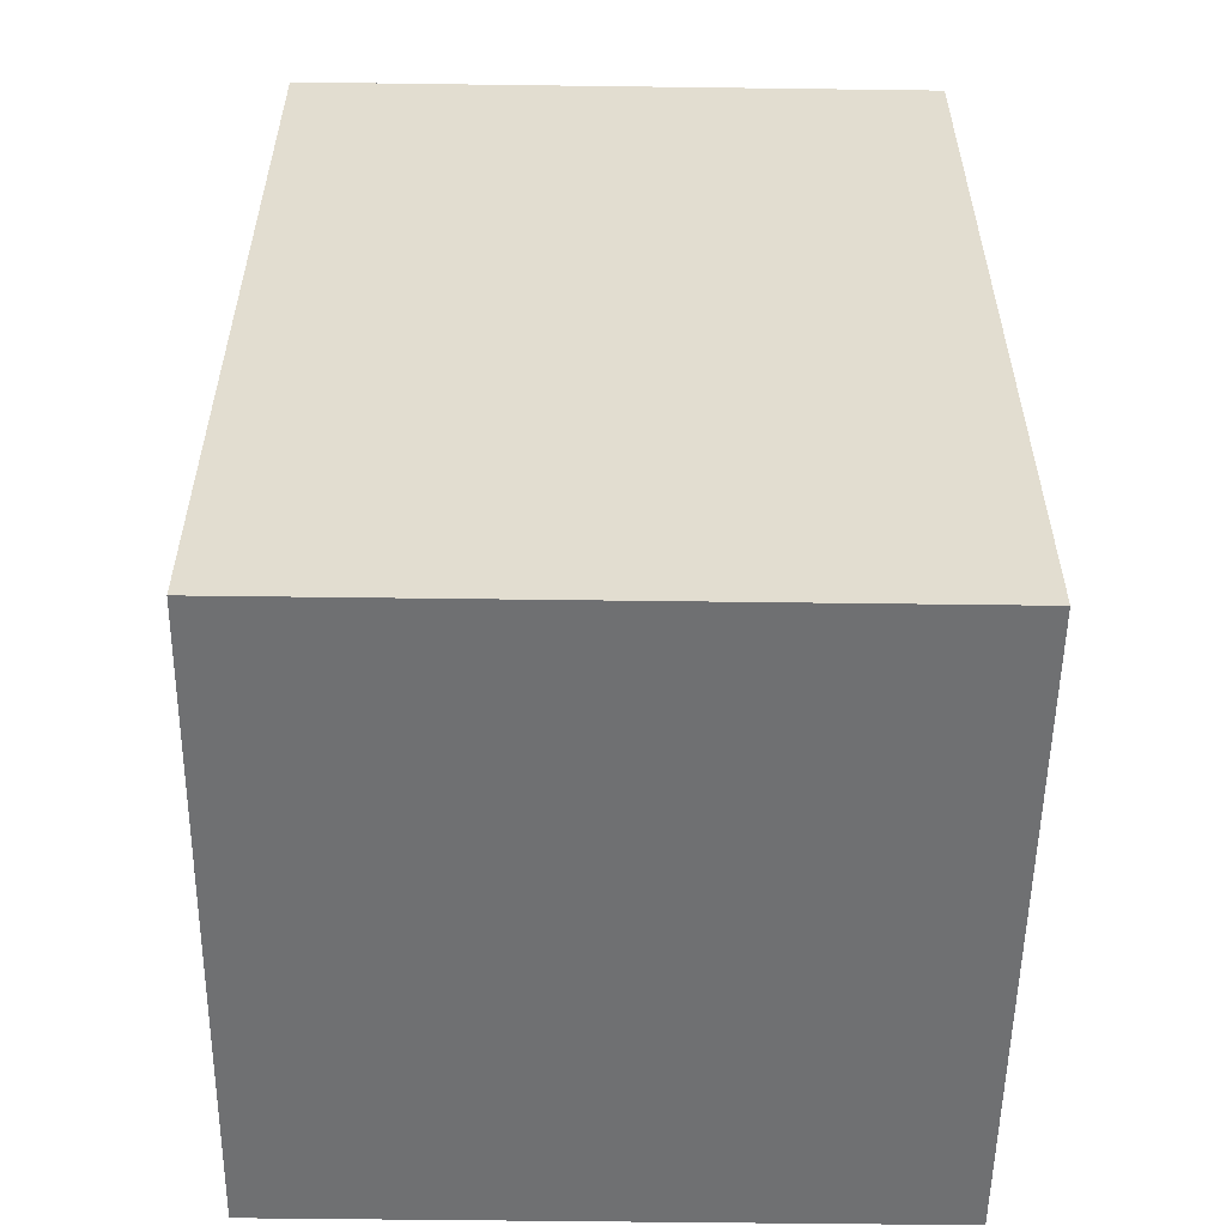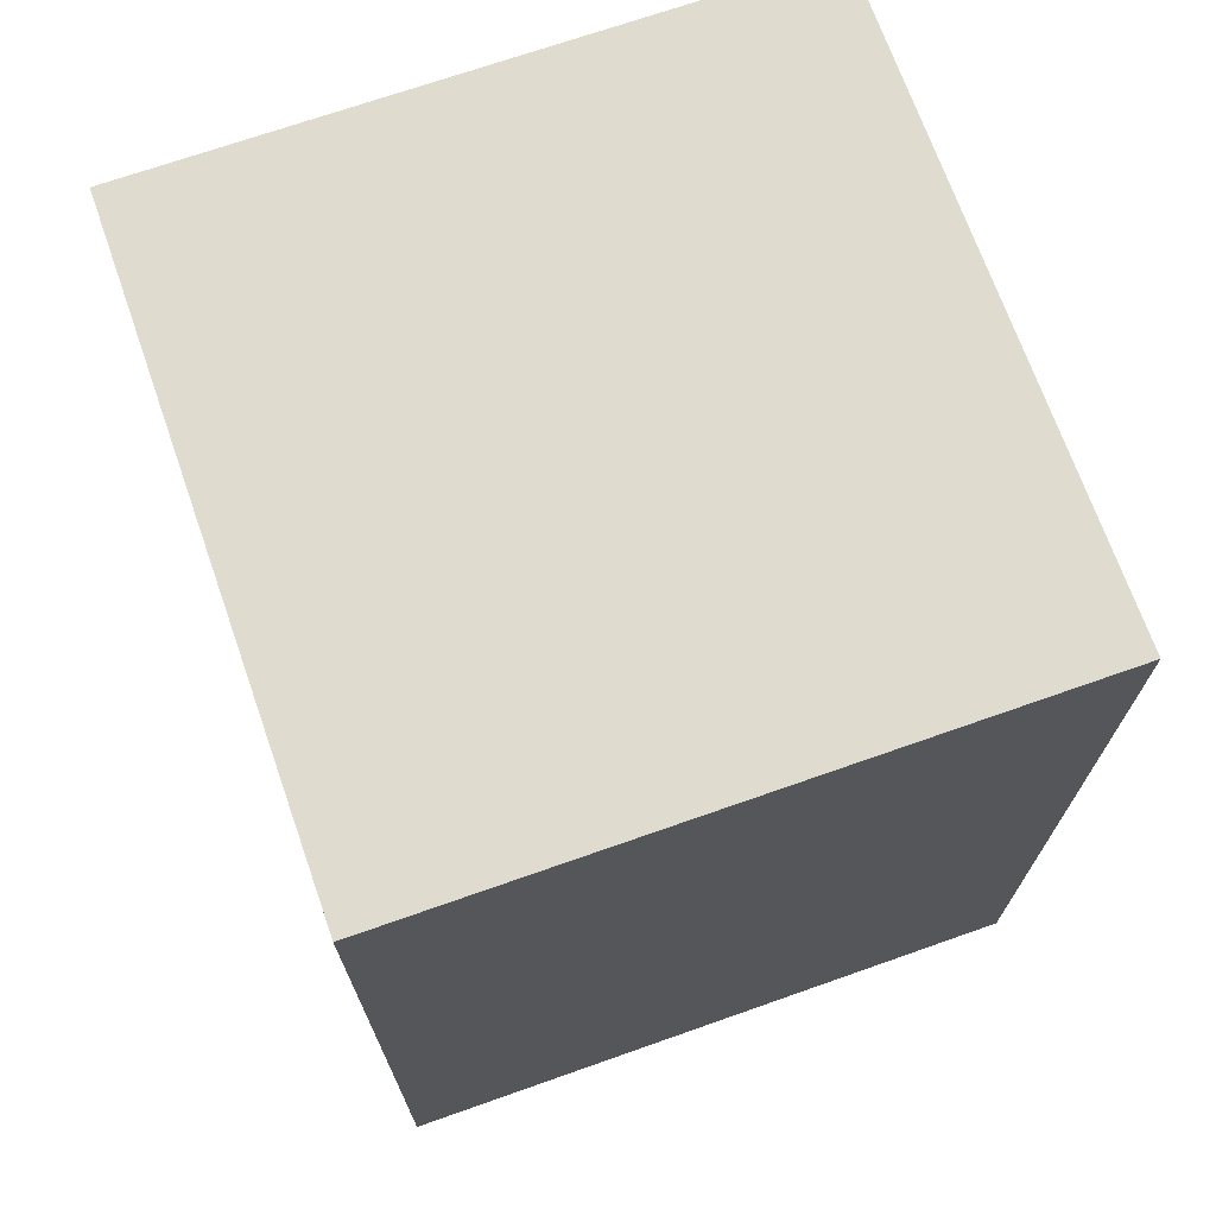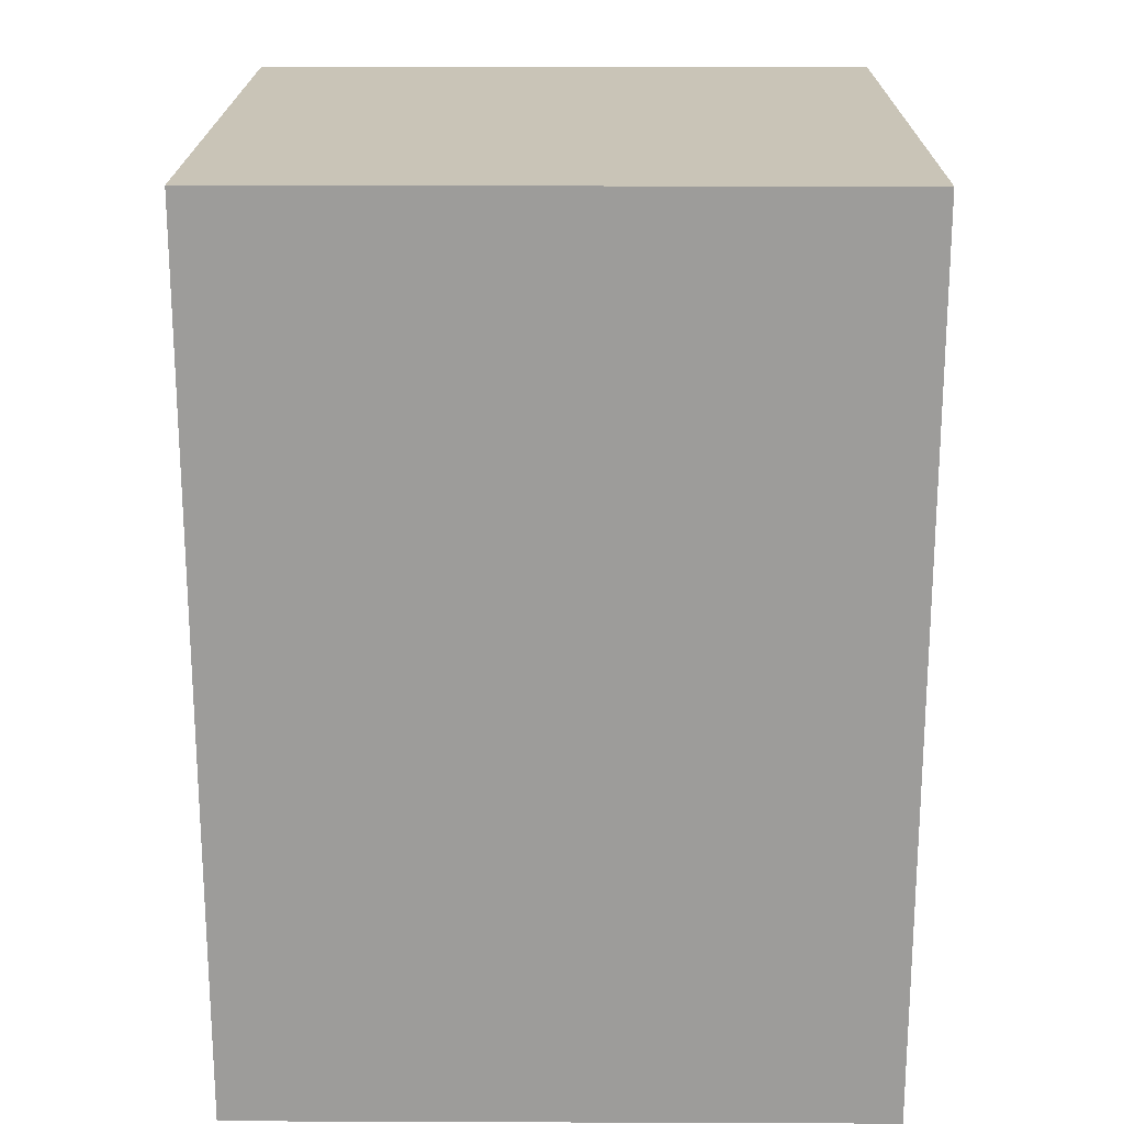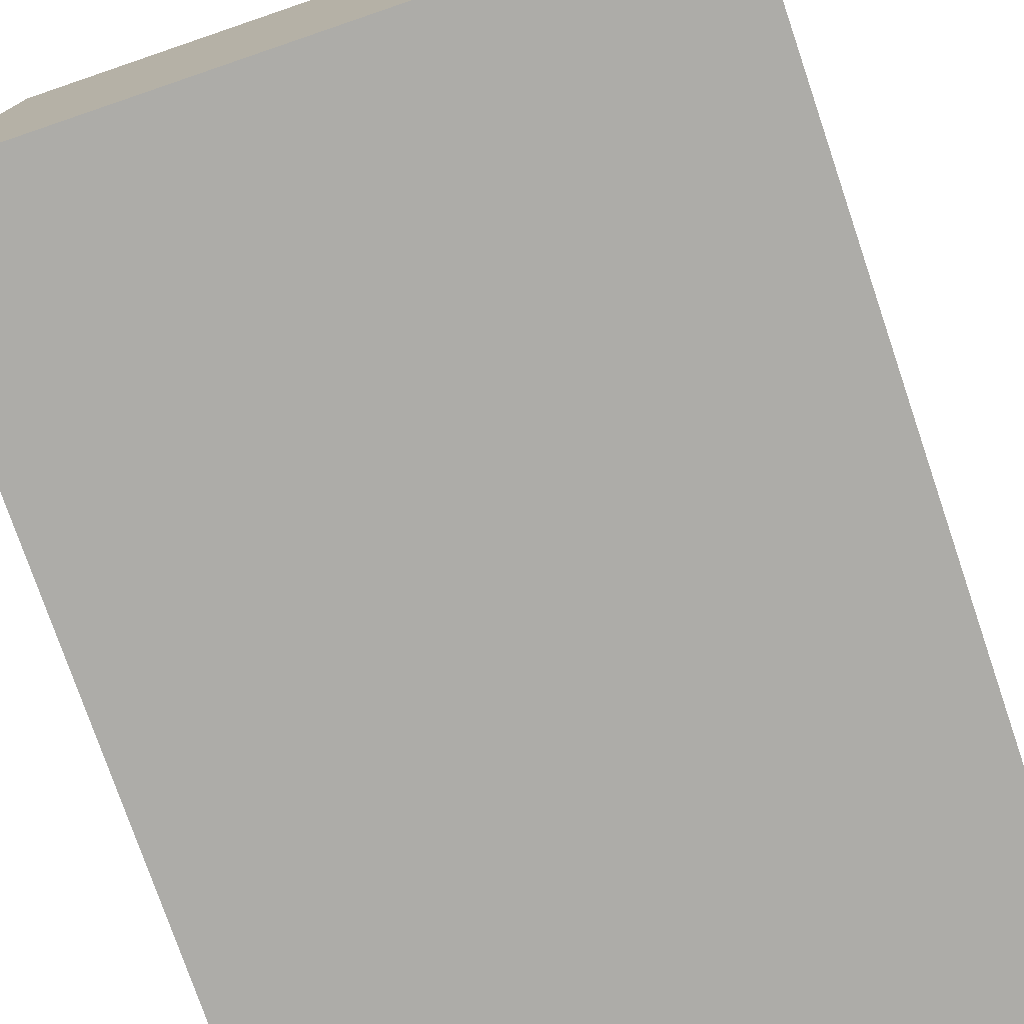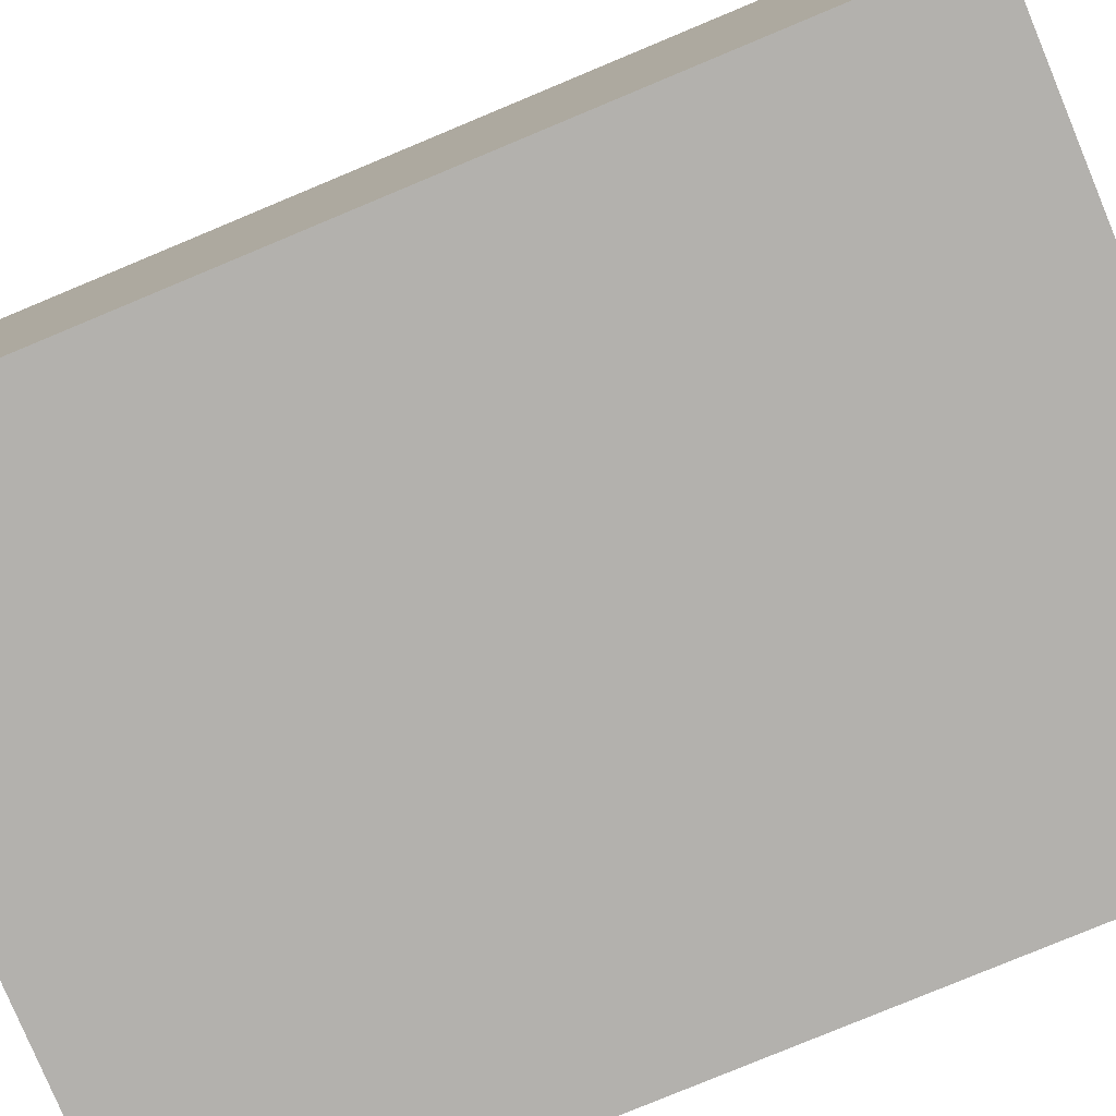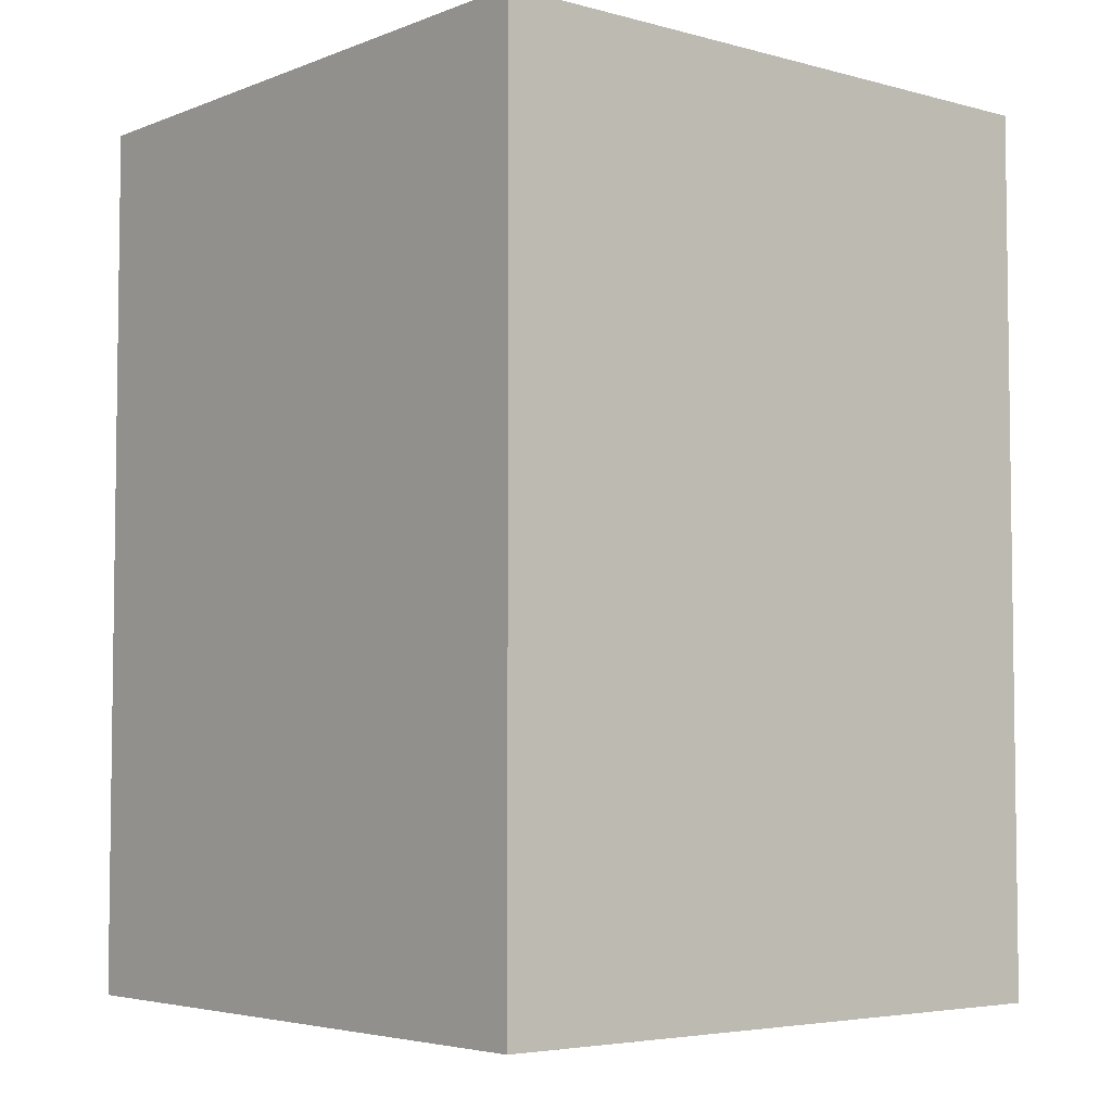
<metadata>
{"format":"obj","ext":"obj","renderer":"f3d","projection":"perspective","resolution":1024,"background":"white","views":[{"elev":-54.9,"azim":-0.8,"up":"+Y"},{"elev":70.5,"azim":-19.4,"up":"+Y"},{"elev":19.9,"azim":90.4,"up":"+Y"},{"elev":-76.6,"azim":-161.2,"up":"+Z"},{"elev":-79.3,"azim":-67.4,"up":"+Z"},{"elev":-4.7,"azim":140.0,"up":"+Y"}]}
</metadata>
<code>
o
v -0.8 -2.2 0.8
v -0.8 -2.2 -0.8
v -0.8 -1.8 0.8
v -0.8 -1.8 -0.8
v -0.8 -1.4 0.8
v -0.8 -1.4 -0.8
v -0.8 0 0.8
v -0.8 0 -0.8
v 0.8 -2.2 0.8
v 0.8 -2.2 -0.8
v 0.8 -1.8 0.8
v 0.8 -1.8 -0.8
v 0.8 -1.4 0.8
v 0.8 -1.4 -0.8
v 0.8 0 0.8
v 0.8 0 -0.8
v -0.8 -2.2 0.8
v -0.8 -1.8 0.8
v -0.8 -1.4 0.8
v -0.8 0 0.8
v 0.8 -2.2 0.8
v 0.8 -1.8 0.8
v 0.8 -1.4 0.8
v 0.8 0 0.8
v -0.8 -2.2 -0.8
v -0.8 -1.8 -0.8
v -0.8 -1.4 -0.8
v -0.8 0 -0.8
v 0.8 -2.2 -0.8
v 0.8 -1.8 -0.8
v 0.8 -1.4 -0.8
v 0.8 0 -0.8
v -0.8 -2.2 0.8
v 0.8 -2.2 0.8
v -0.8 -2.2 -0.8
v 0.8 -2.2 -0.8
v -0.8 0 0.8
v 0.8 0 0.8
v -0.8 0 -0.8
v 0.8 0 -0.8
f 3 2 1
f 4 2 3
f 5 4 3
f 6 4 5
f 7 6 5
f 8 6 7
f 9 10 11
f 11 10 12
f 11 12 13
f 13 12 14
f 13 14 15
f 15 14 16
f 21 18 17
f 22 19 18
f 22 18 21
f 23 20 19
f 23 19 22
f 24 20 23
f 25 26 29
f 26 27 30
f 29 26 30
f 27 28 31
f 30 27 31
f 31 28 32
f 35 34 33
f 36 34 35
f 37 38 39
f 39 38 40

</code>
